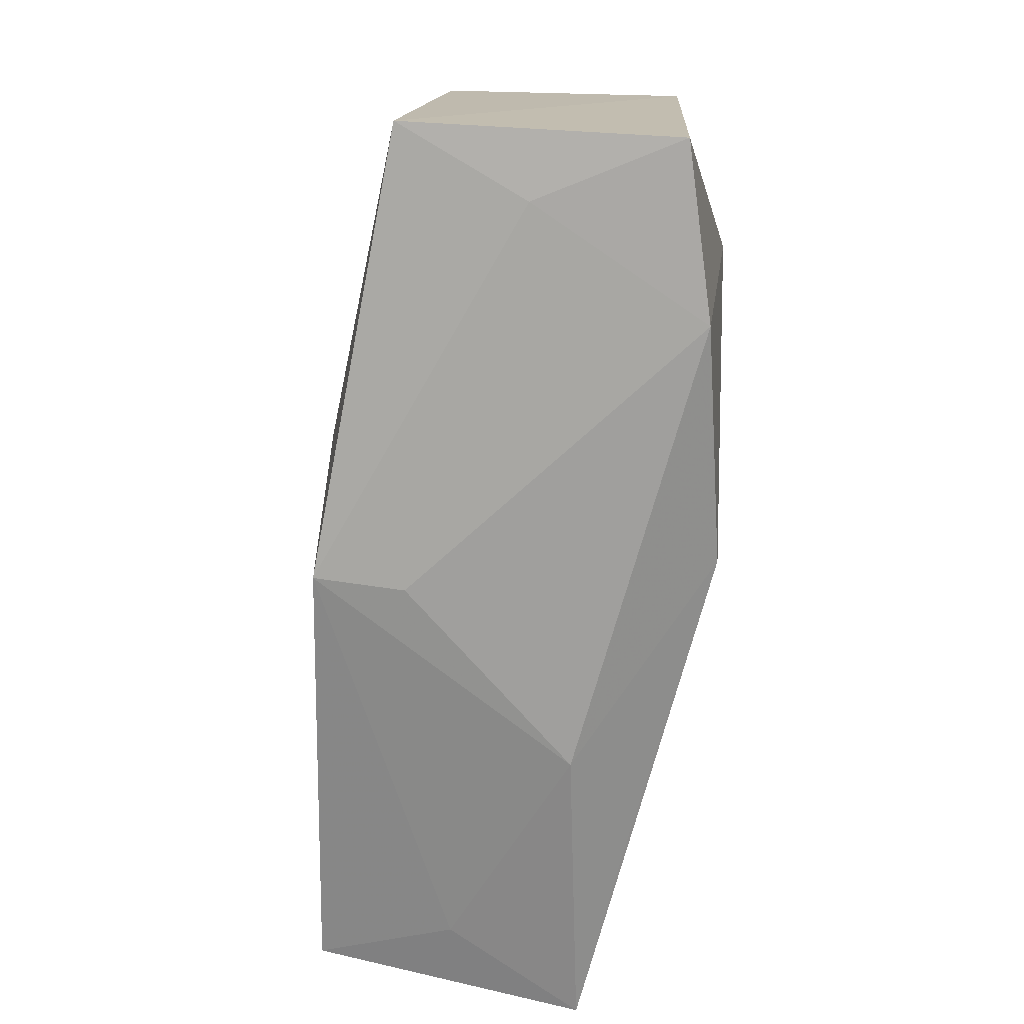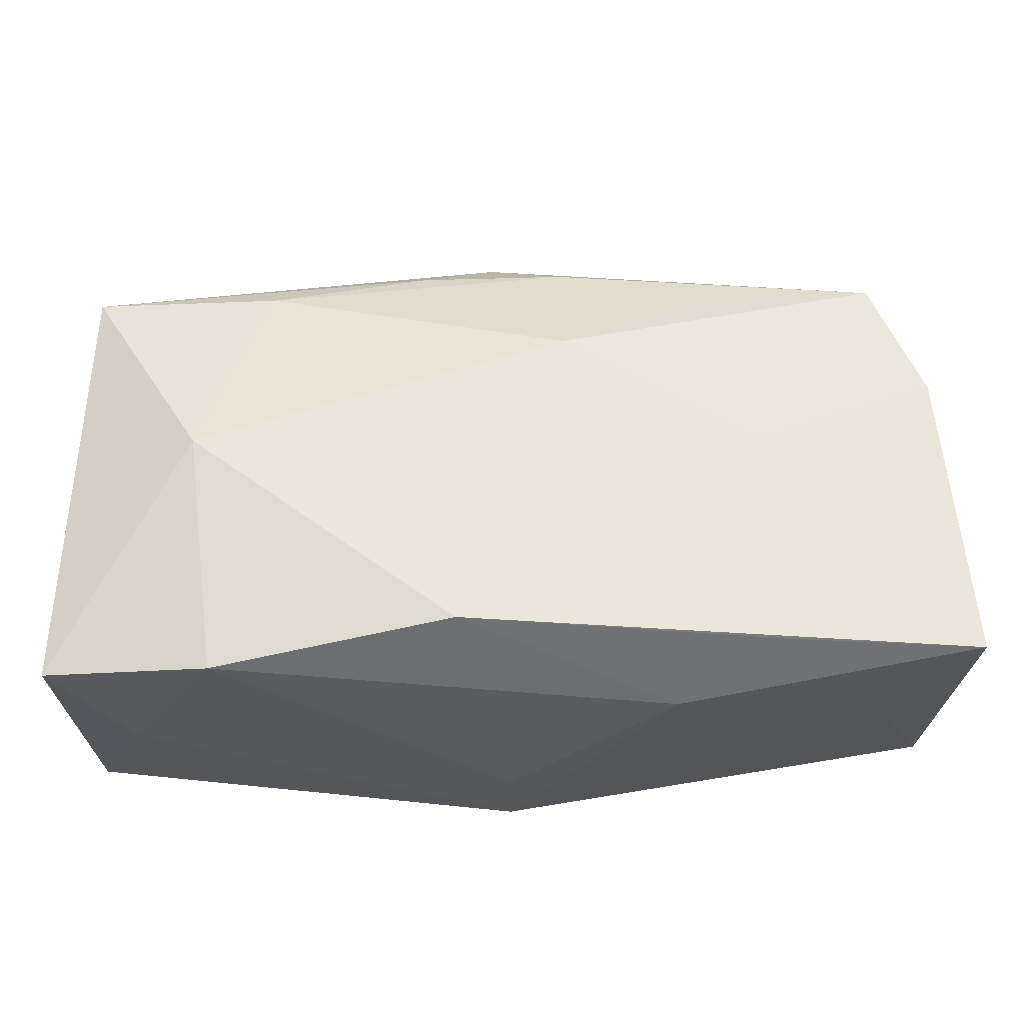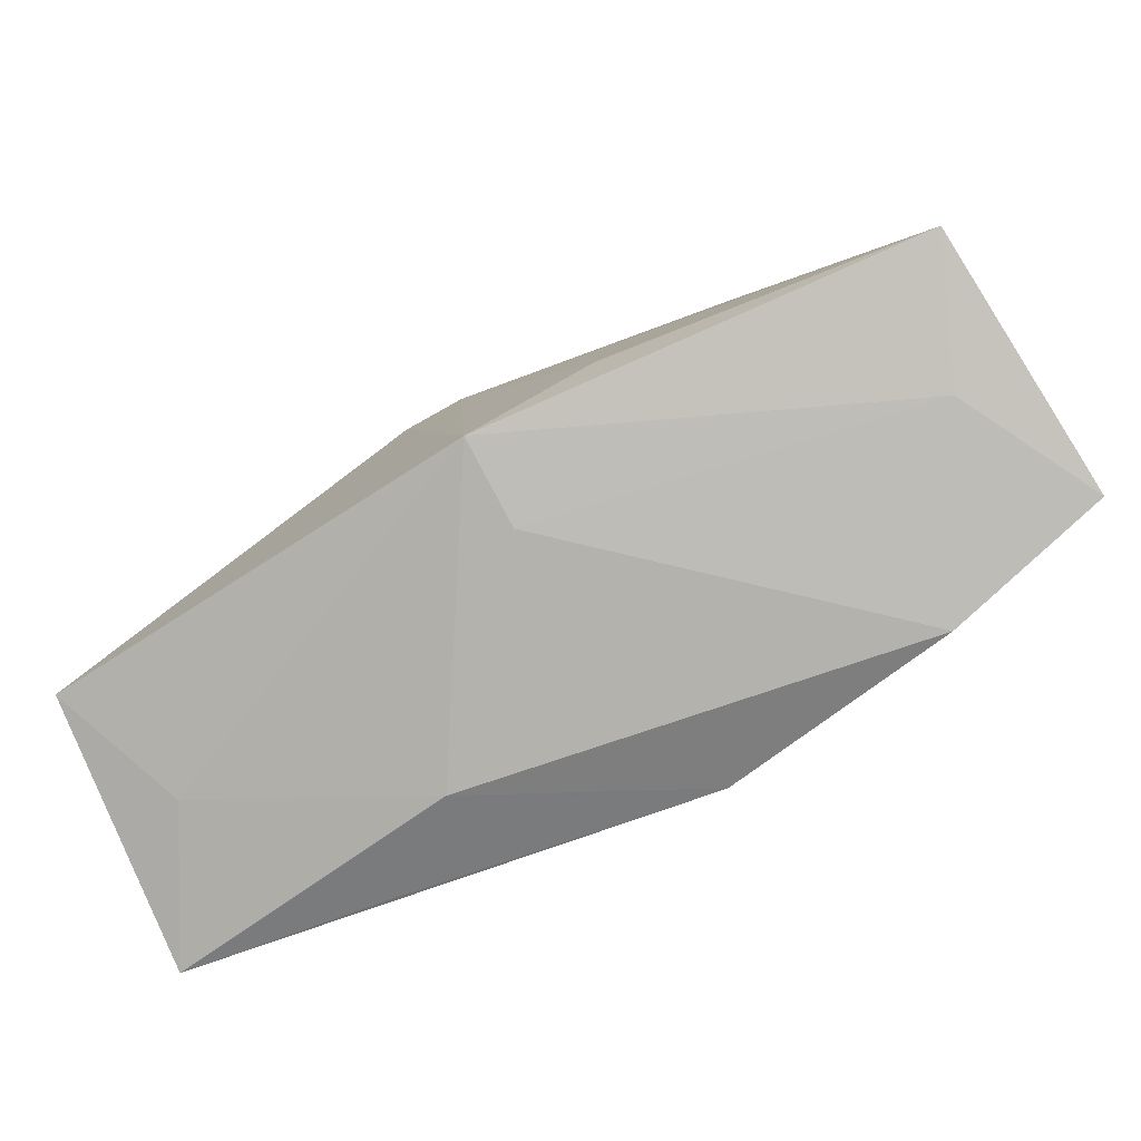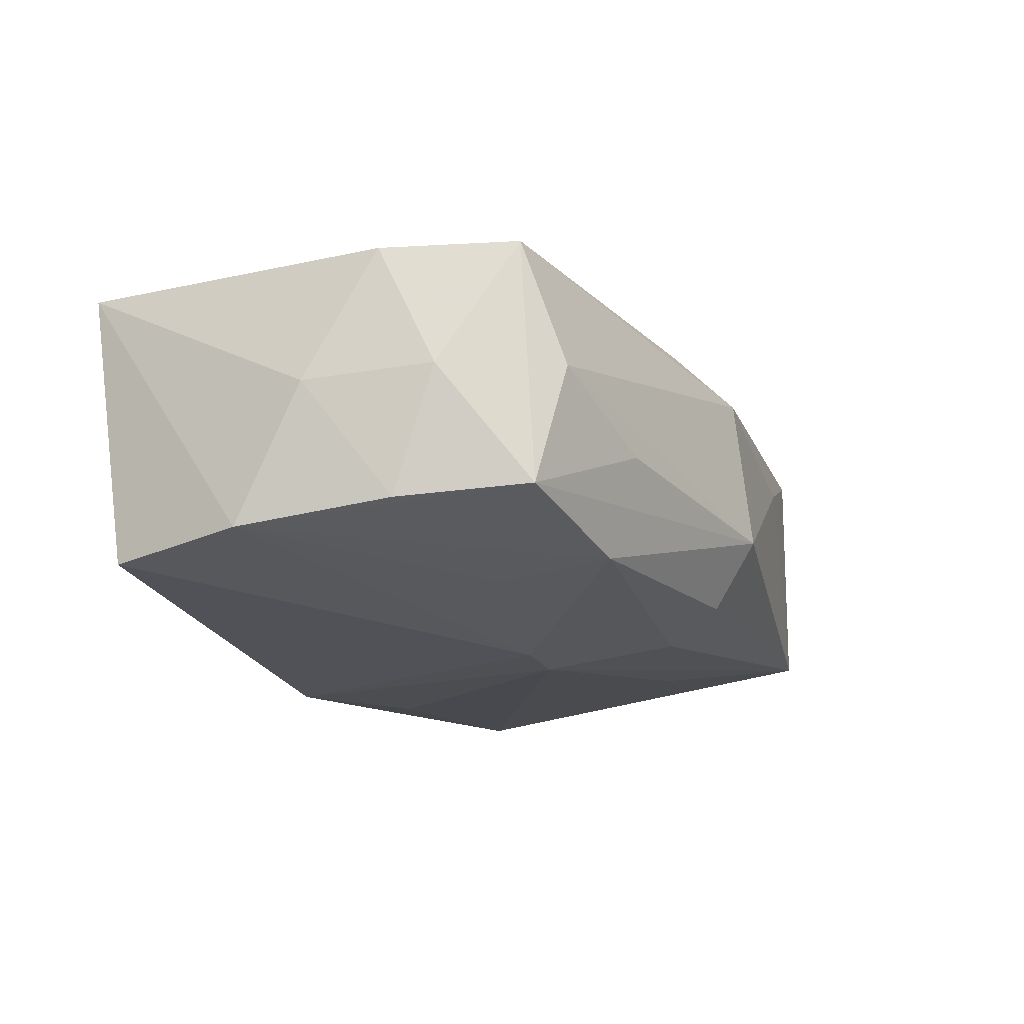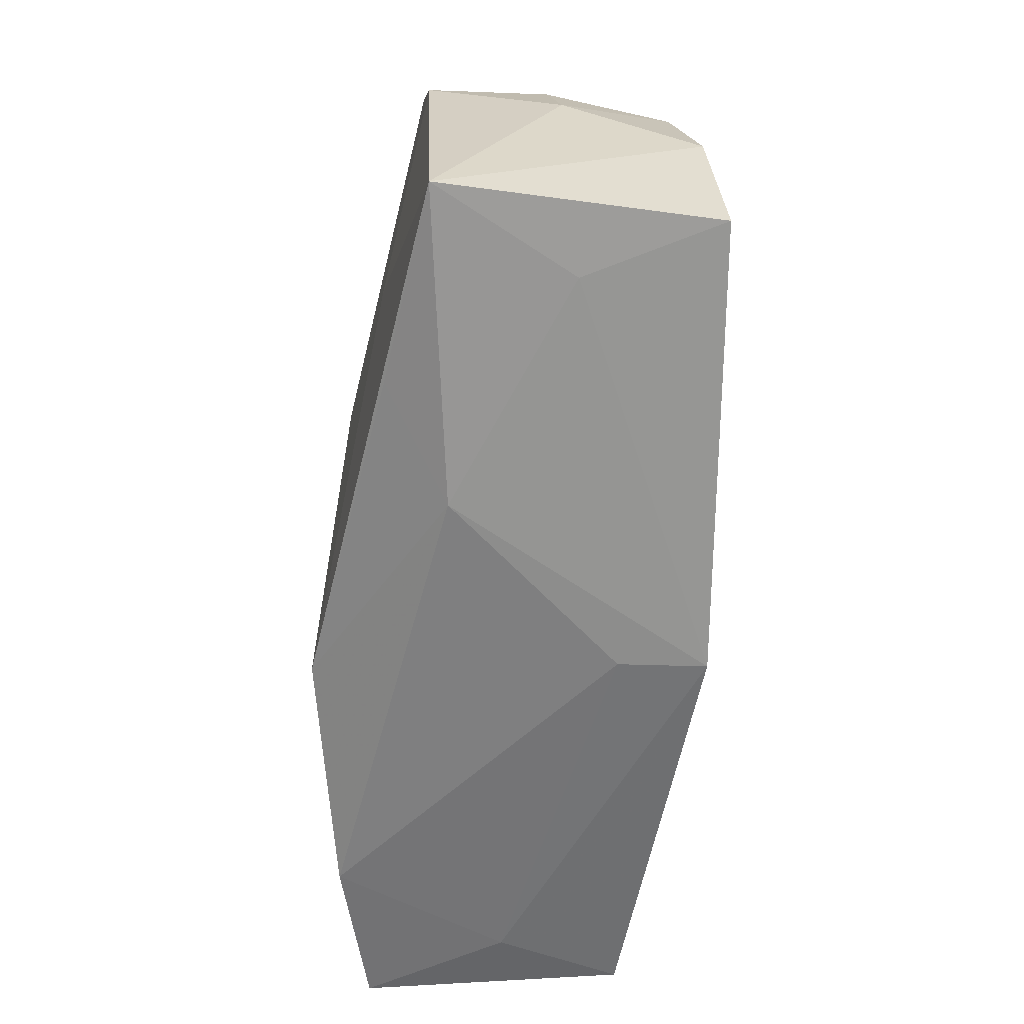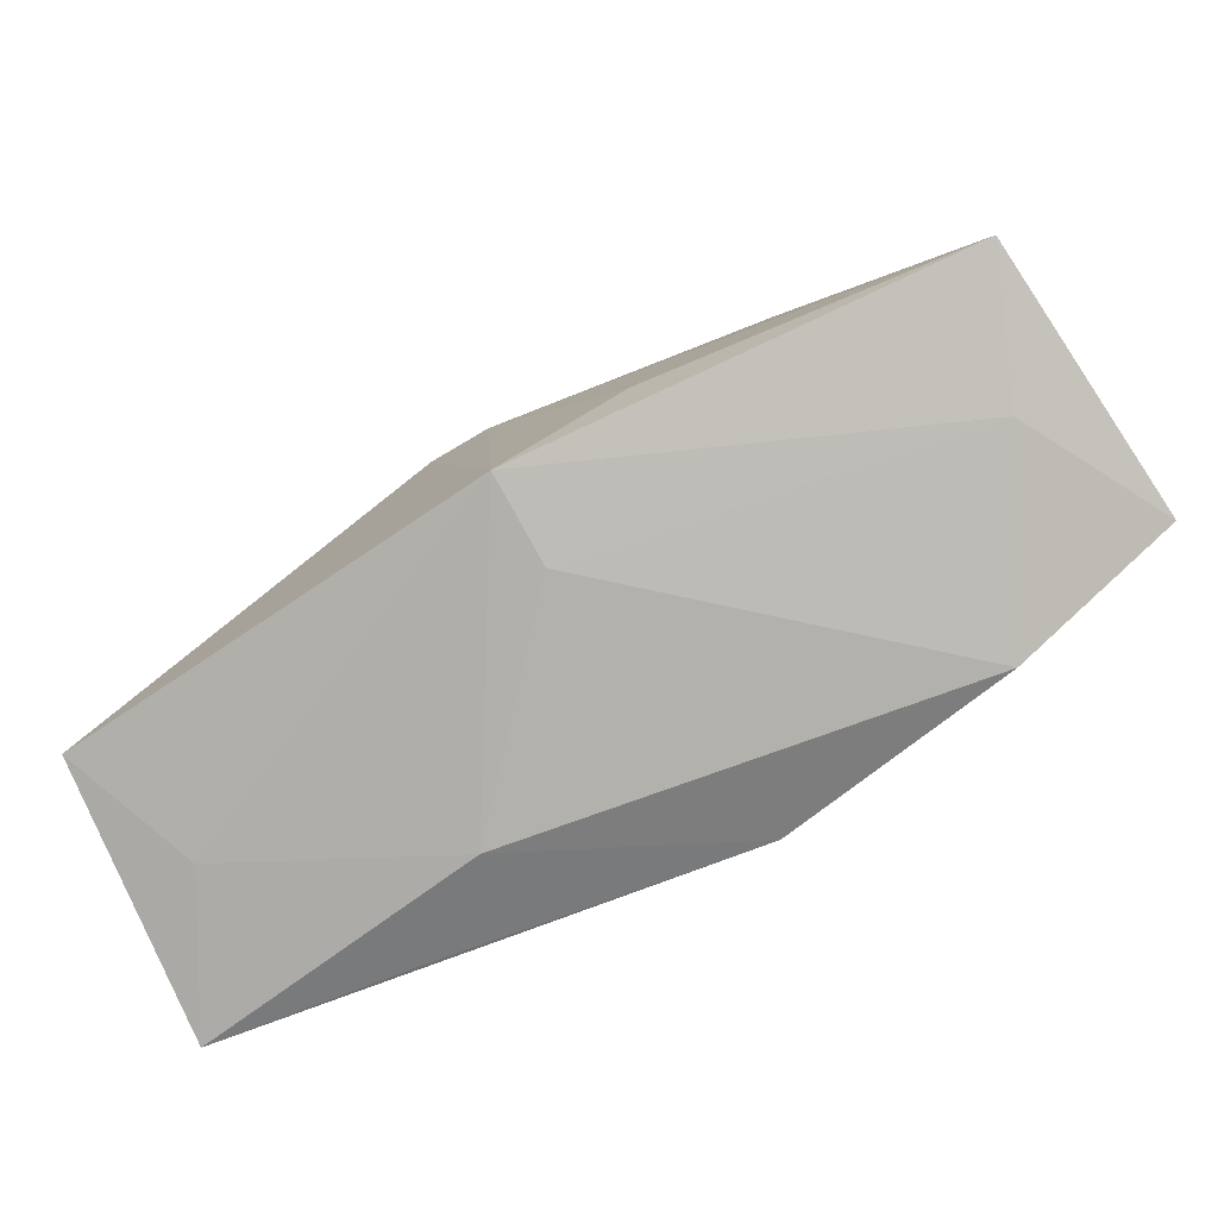
<metadata>
{"format":"obj","ext":"obj","renderer":"f3d","projection":"perspective","resolution":1024,"background":"white","views":[{"elev":-71.6,"azim":-97.9,"up":"+Y"},{"elev":-33.8,"azim":-1.9,"up":"+Y"},{"elev":-78.6,"azim":-153.5,"up":"+Y"},{"elev":-16.0,"azim":116.5,"up":"+Z"},{"elev":-59.6,"azim":82.7,"up":"+Y"},{"elev":-78.2,"azim":-152.3,"up":"+Y"}]}
</metadata>
<code>
v 0.03687 -0.01483 -0.01157
v 0.03165 0.01835 0.01187
v -0.003909 0.01599 -0.01334
v -0.001717 0.02344 0.007682
v -0.001333 0.02507 -0.005403
v -0.02094 0.01593 0.01198
v -0.03098 -0.01933 -0.003032
v 0.0354 0.01288 0.001508
v 0.0007761 -0.01983 -0.01578
v 0.02053 0.0009662 0.01349
v 0.02196 -0.01793 0.01249
v 0.01359 -0.02077 0.006636
v -0.03738 -0.01986 0.008
v -0.02201 0.02016 0.004978
v -0.03632 0.0164 0.01005
v -0.0305 0.018 -0.000156
v 0.03195 -0.01717 -0.0009031
v -0.02639 -0.001046 0.01425
v 0.01952 0.0203 -0.0111
v 0.02061 0.01101 -0.0122
v 0.03179 0.0196 -0.007999
v 0.0005541 -0.02054 -0.008482
v 0.03612 0.008163 0.01152
v -0.0206 0.008968 -0.01302
v -0.03527 -0.01739 -0.01385
v -0.02382 -0.02104 0.01174
v 0.004292 0.009434 0.01528
v -0.004509 -0.01843 0.01582
v 0.03548 0.009444 -0.008749
v 0.002429 0.006785 -0.01578
v 0.03812 -0.003055 -0.01021
v 0.03812 0.002654 0.0008088
v 0.03812 -0.01744 0.01085
v 0.004223 0.0202 0.01101
v 0.01668 0.01654 0.01253
v 0.007585 0.007342 -0.01549
v -0.009409 -0.01424 -0.01577
v -0.007622 0.01979 0.01064
v -0.03392 0.01716 -0.01031
v -0.001001 0.02154 -0.01109
v 0.01939 0.02268 -0.00299
v 0.02918 0.02116 0.001948
f 42 2 21
f 21 2 8
f 5 21 19
f 13 15 25
f 4 42 5
f 2 42 4
f 25 15 39
f 10 27 28
f 32 8 23
f 23 8 2
f 2 27 23
f 27 10 23
f 41 21 5
f 5 42 41
f 41 42 21
f 5 19 40
f 40 39 5
f 15 13 18
f 28 27 18
f 28 18 26
f 26 18 13
f 38 4 15
f 14 4 5
f 15 4 14
f 5 39 14
f 30 25 24
f 24 39 30
f 25 39 24
f 37 25 30
f 30 9 37
f 37 9 25
f 7 9 22
f 22 26 7
f 7 26 13
f 7 13 25
f 25 9 7
f 3 40 19
f 30 39 3
f 39 40 3
f 2 4 34
f 4 38 34
f 6 38 15
f 15 18 6
f 6 18 27
f 27 34 6
f 6 34 38
f 16 39 15
f 15 14 16
f 16 14 39
f 36 9 30
f 36 1 9
f 30 3 36
f 36 3 19
f 29 8 32
f 21 8 29
f 9 1 17
f 35 27 2
f 2 34 35
f 35 34 27
f 1 36 31
f 31 19 21
f 21 29 31
f 31 29 32
f 33 17 1
f 33 23 10
f 32 23 33
f 33 10 28
f 28 11 33
f 33 31 32
f 1 31 33
f 22 9 12
f 9 17 12
f 17 33 12
f 12 26 22
f 12 33 11
f 28 26 12
f 12 11 28
f 20 36 19
f 19 31 20
f 20 31 36

</code>
